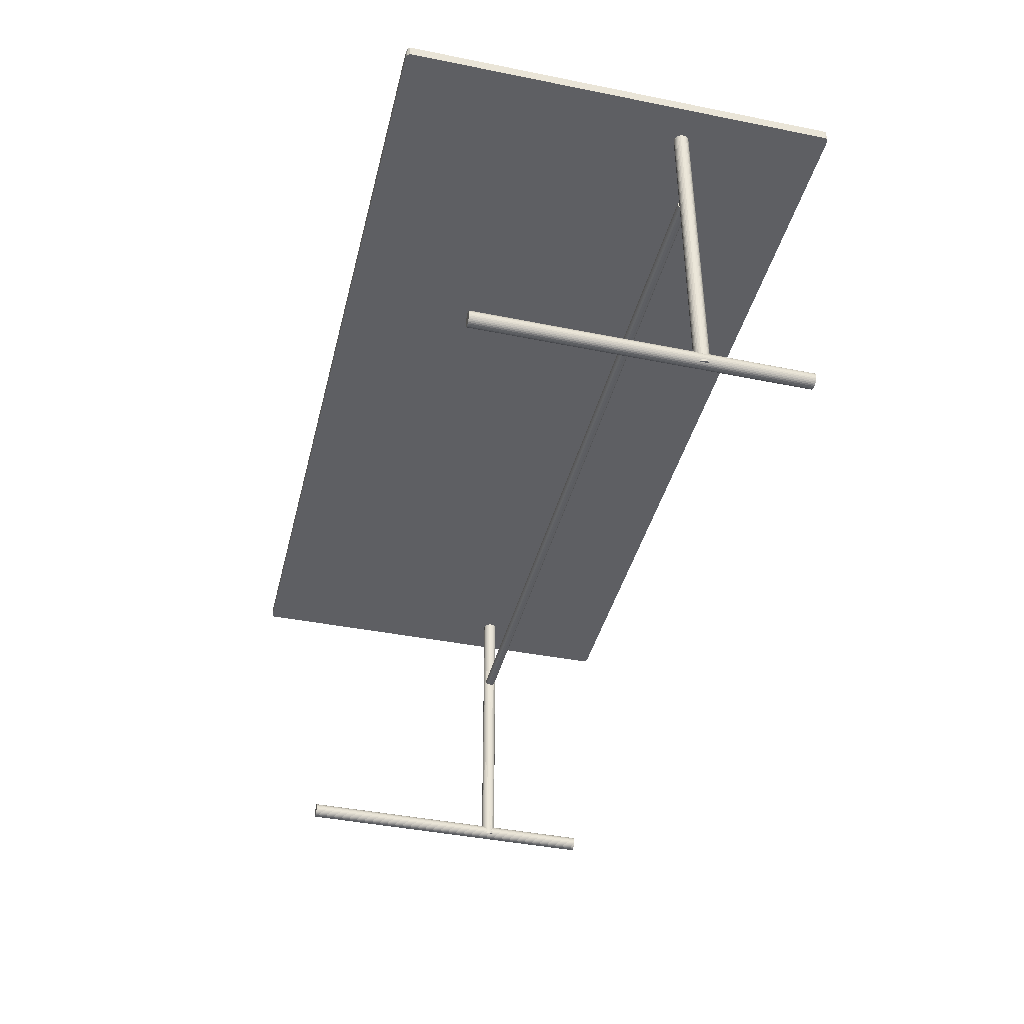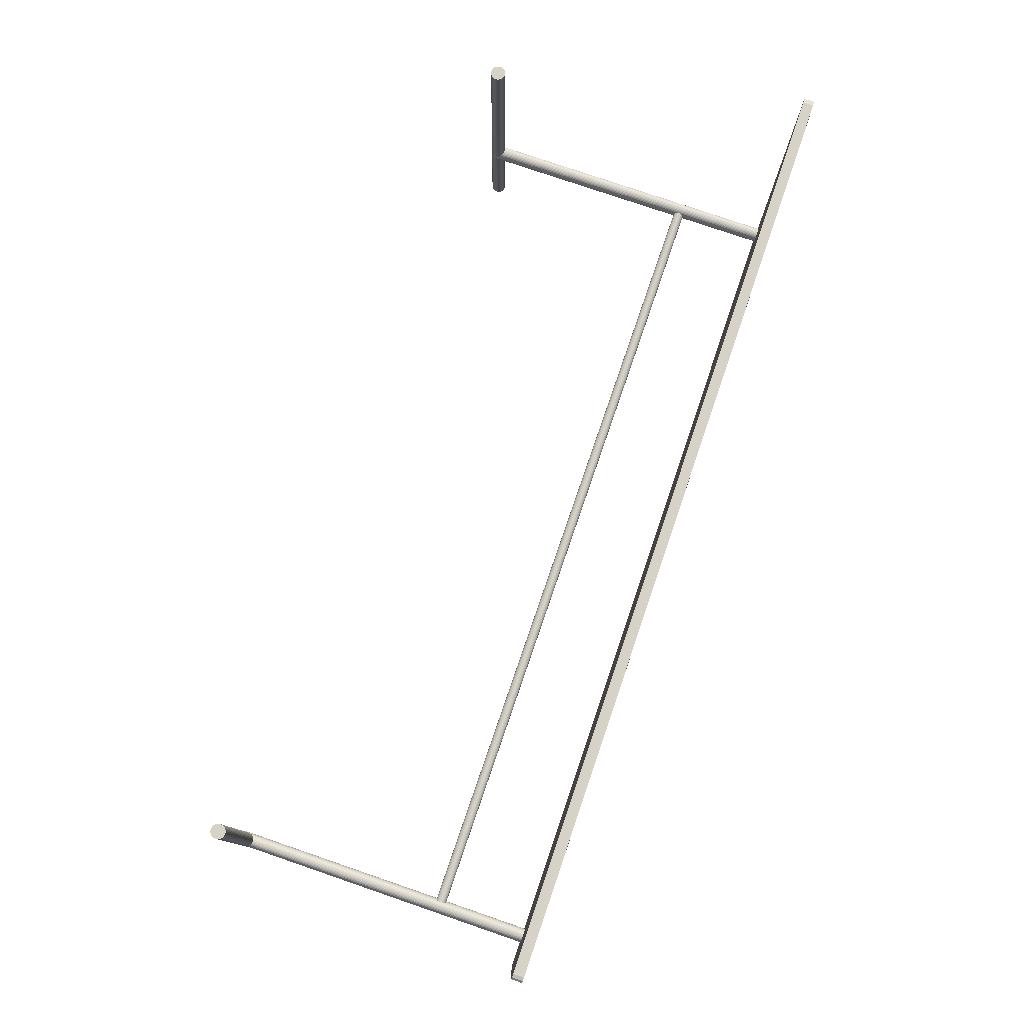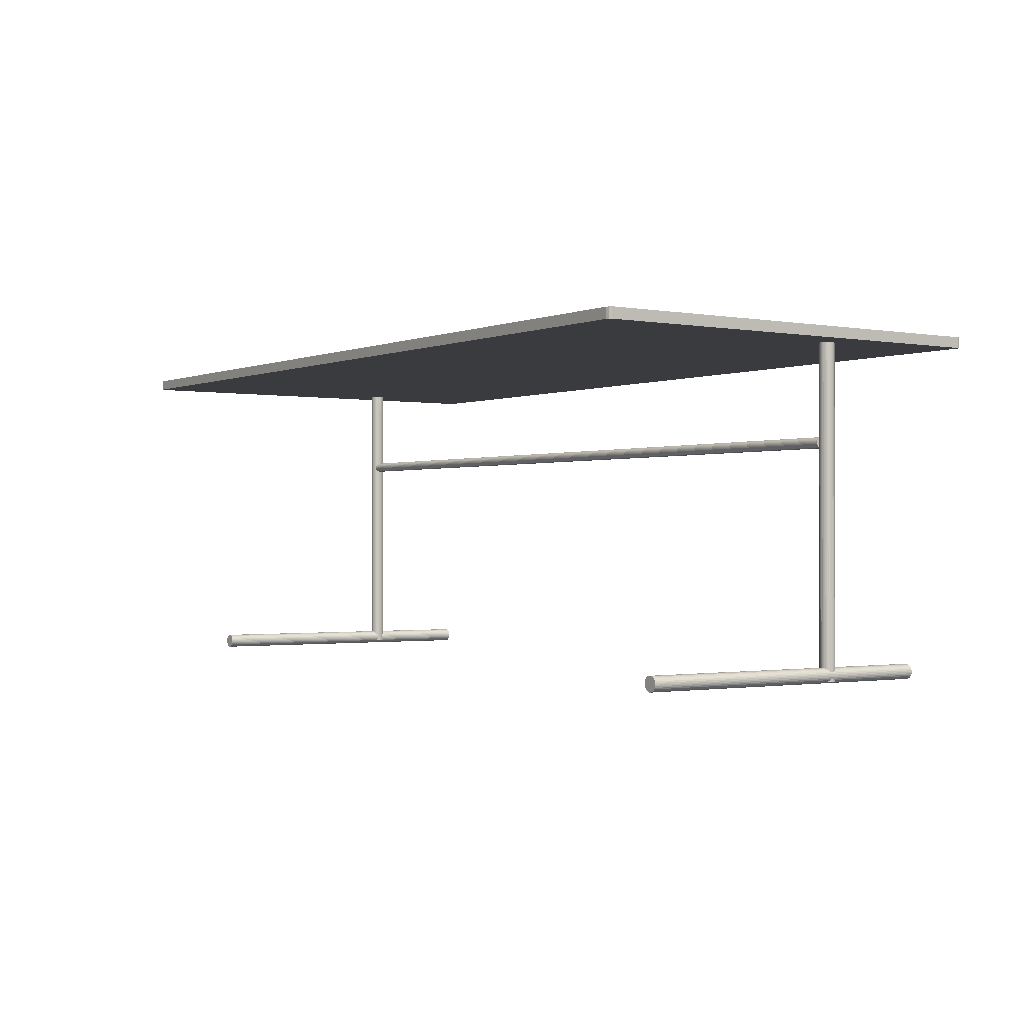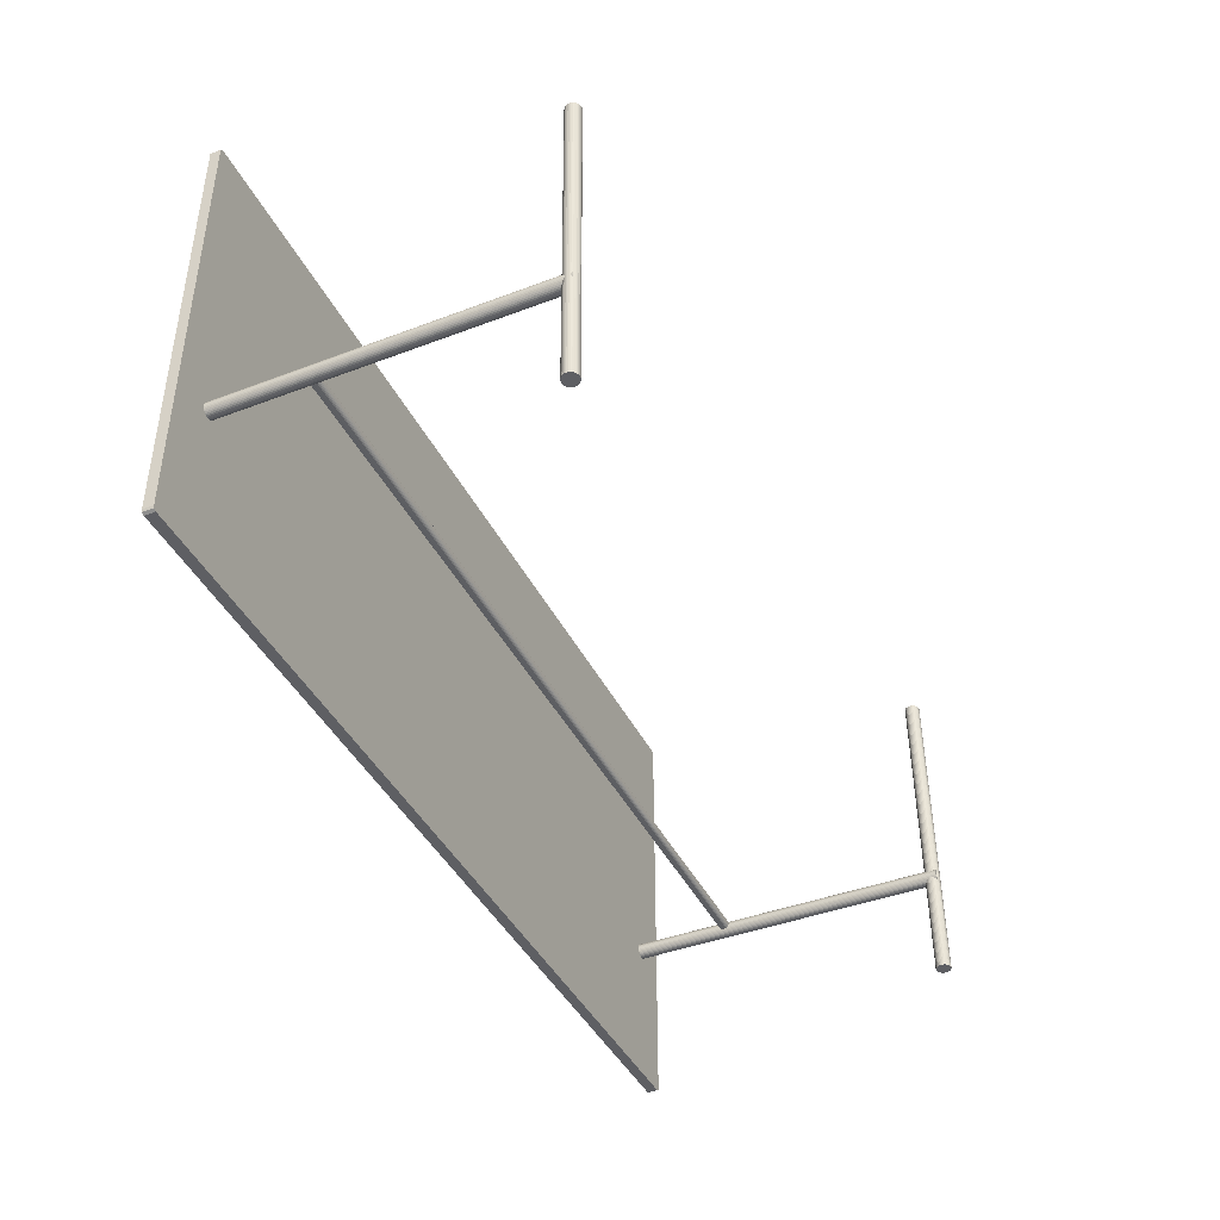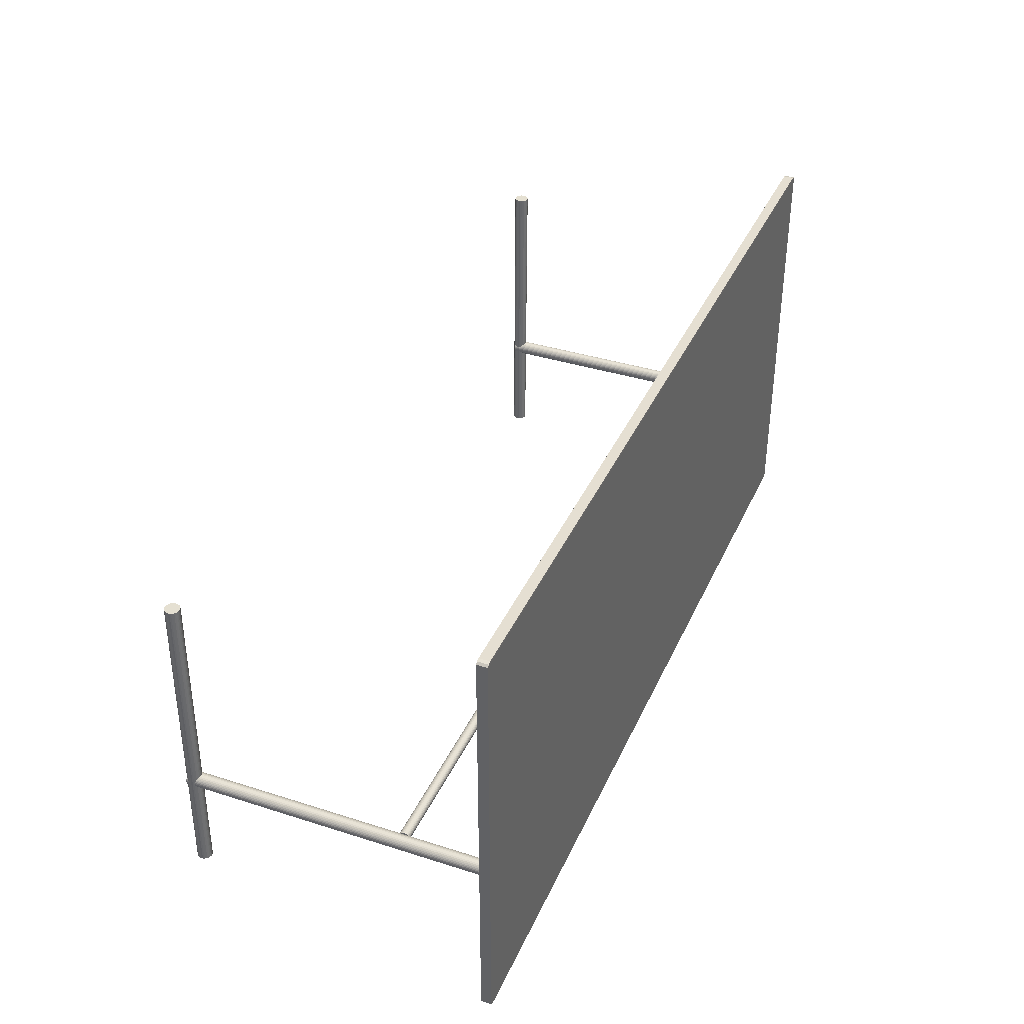
<metadata>
{"format":"obj","ext":"obj","renderer":"f3d","projection":"perspective","resolution":1024,"background":"white","views":[{"elev":-40.7,"azim":76.3,"up":"+Y"},{"elev":78.1,"azim":108.9,"up":"+Z"},{"elev":-0.8,"azim":55.4,"up":"+Y"},{"elev":-41.9,"azim":-65.4,"up":"+Z"},{"elev":37.4,"azim":112.3,"up":"+Z"}]}
</metadata>
<code>
o Cylinder.004
v -6.3 -0.3004 -1.357
v -6.3 -0.2731 3.518
v -6.278 -0.2982 -1.357
v -6.278 -0.2709 3.518
v -6.257 -0.2918 -1.357
v -6.257 -0.2645 3.518
v -6.237 -0.2813 -1.357
v -6.237 -0.2541 3.518
v -6.22 -0.2673 -1.357
v -6.22 -0.24 3.517
v -6.206 -0.2502 -1.357
v -6.206 -0.2229 3.517
v -6.196 -0.2307 -1.357
v -6.196 -0.2034 3.517
v -6.189 -0.2095 -1.357
v -6.189 -0.1822 3.517
v -6.187 -0.1875 -1.357
v -6.187 -0.1602 3.517
v -6.189 -0.1654 -1.358
v -6.189 -0.1382 3.517
v -6.196 -0.1442 -1.358
v -6.196 -0.117 3.517
v -6.206 -0.1247 -1.358
v -6.206 -0.09749 3.517
v -6.22 -0.1076 -1.358
v -6.22 -0.08038 3.517
v -6.237 -0.09358 -1.358
v -6.237 -0.06634 3.517
v -6.257 -0.08315 -1.358
v -6.257 -0.05591 3.516
v -6.278 -0.07673 -1.358
v -6.278 -0.04948 3.516
v -6.3 -0.07455 -1.358
v -6.3 -0.04731 3.516
v -6.322 -0.07673 -1.358
v -6.322 -0.04948 3.516
v -6.343 -0.08315 -1.358
v -6.343 -0.05591 3.516
v -6.363 -0.09358 -1.358
v -6.363 -0.06634 3.517
v -6.38 -0.1076 -1.358
v -6.38 -0.08038 3.517
v -6.394 -0.1247 -1.358
v -6.394 -0.09749 3.517
v -6.404 -0.1442 -1.358
v -6.404 -0.117 3.517
v -6.411 -0.1654 -1.358
v -6.411 -0.1382 3.517
v -6.413 -0.1875 -1.357
v -6.413 -0.1602 3.517
v -6.411 -0.2095 -1.357
v -6.411 -0.1822 3.517
v -6.404 -0.2307 -1.357
v -6.404 -0.2034 3.517
v -6.394 -0.2502 -1.357
v -6.394 -0.2229 3.517
v -6.38 -0.2673 -1.357
v -6.38 -0.24 3.517
v -6.363 -0.2813 -1.357
v -6.363 -0.2541 3.518
v -6.343 -0.2918 -1.357
v -6.343 -0.2645 3.518
v -6.322 -0.2982 -1.357
v -6.322 -0.2709 3.518
f 1 2 4 3
f 3 4 6 5
f 5 6 8 7
f 7 8 10 9
f 9 10 12 11
f 11 12 14 13
f 13 14 16 15
f 15 16 18 17
f 17 18 20 19
f 19 20 22 21
f 21 22 24 23
f 23 24 26 25
f 25 26 28 27
f 27 28 30 29
f 29 30 32 31
f 31 32 34 33
f 33 34 36 35
f 35 36 38 37
f 37 38 40 39
f 39 40 42 41
f 41 42 44 43
f 43 44 46 45
f 45 46 48 47
f 47 48 50 49
f 49 50 52 51
f 51 52 54 53
f 53 54 56 55
f 55 56 58 57
f 57 58 60 59
f 59 60 62 61
f 4 2 64 62 60 58 56 54 52 50 48 46 44 42 40 38 36 34 32 30 28 26 24 22 20 18 16 14 12 10 8 6
f 63 64 2 1
f 61 62 64 63
f 1 3 5 7 9 11 13 15 17 19 21 23 25 27 29 31 33 35 37 39 41 43 45 47 49 51 53 55 57 59 61 63
o Cylinder.003
v 6.387 -0.3004 -1.357
v 6.387 -0.2731 3.518
v 6.409 -0.2982 -1.357
v 6.409 -0.2709 3.518
v 6.43 -0.2918 -1.357
v 6.43 -0.2645 3.518
v 6.45 -0.2813 -1.357
v 6.45 -0.2541 3.518
v 6.467 -0.2673 -1.357
v 6.467 -0.24 3.517
v 6.481 -0.2502 -1.357
v 6.481 -0.2229 3.517
v 6.491 -0.2307 -1.357
v 6.491 -0.2034 3.517
v 6.498 -0.2095 -1.357
v 6.498 -0.1822 3.517
v 6.5 -0.1875 -1.357
v 6.5 -0.1602 3.517
v 6.498 -0.1654 -1.358
v 6.498 -0.1382 3.517
v 6.491 -0.1442 -1.358
v 6.491 -0.117 3.517
v 6.481 -0.1247 -1.358
v 6.481 -0.09749 3.517
v 6.467 -0.1076 -1.358
v 6.467 -0.08038 3.517
v 6.45 -0.09358 -1.358
v 6.45 -0.06634 3.517
v 6.43 -0.08315 -1.358
v 6.43 -0.05591 3.516
v 6.409 -0.07673 -1.358
v 6.409 -0.04948 3.516
v 6.387 -0.07455 -1.358
v 6.387 -0.04731 3.516
v 6.365 -0.07673 -1.358
v 6.365 -0.04948 3.516
v 6.344 -0.08315 -1.358
v 6.344 -0.05591 3.516
v 6.324 -0.09358 -1.358
v 6.324 -0.06634 3.517
v 6.307 -0.1076 -1.358
v 6.307 -0.08038 3.517
v 6.293 -0.1247 -1.358
v 6.293 -0.09749 3.517
v 6.283 -0.1442 -1.358
v 6.283 -0.117 3.517
v 6.276 -0.1654 -1.358
v 6.276 -0.1382 3.517
v 6.274 -0.1875 -1.357
v 6.274 -0.1602 3.517
v 6.276 -0.2095 -1.357
v 6.276 -0.1822 3.517
v 6.283 -0.2307 -1.357
v 6.283 -0.2034 3.517
v 6.293 -0.2502 -1.357
v 6.293 -0.2229 3.517
v 6.307 -0.2673 -1.357
v 6.307 -0.24 3.517
v 6.324 -0.2813 -1.357
v 6.324 -0.2541 3.518
v 6.344 -0.2918 -1.357
v 6.344 -0.2645 3.518
v 6.365 -0.2982 -1.357
v 6.365 -0.2709 3.518
f 65 66 68 67
f 67 68 70 69
f 69 70 72 71
f 71 72 74 73
f 73 74 76 75
f 75 76 78 77
f 77 78 80 79
f 79 80 82 81
f 81 82 84 83
f 83 84 86 85
f 85 86 88 87
f 87 88 90 89
f 89 90 92 91
f 91 92 94 93
f 93 94 96 95
f 95 96 98 97
f 97 98 100 99
f 99 100 102 101
f 101 102 104 103
f 103 104 106 105
f 105 106 108 107
f 107 108 110 109
f 109 110 112 111
f 111 112 114 113
f 113 114 116 115
f 115 116 118 117
f 117 118 120 119
f 119 120 122 121
f 121 122 124 123
f 123 124 126 125
f 68 66 128 126 124 122 120 118 116 114 112 110 108 106 104 102 100 98 96 94 92 90 88 86 84 82 80 78 76 74 72 70
f 127 128 66 65
f 125 126 128 127
f 65 67 69 71 73 75 77 79 81 83 85 87 89 91 93 95 97 99 101 103 105 107 109 111 113 115 117 119 121 123 125 127
o Cylinder.002
v 6.305 3.167 0.3643
v -6.327 3.197 0.3625
v 6.305 3.183 0.3627
v -6.327 3.213 0.3609
v 6.305 3.198 0.3581
v -6.327 3.228 0.3563
v 6.305 3.212 0.3506
v -6.327 3.242 0.3488
v 6.305 3.224 0.3404
v -6.327 3.255 0.3387
v 6.305 3.235 0.3281
v -6.327 3.265 0.3263
v 6.305 3.242 0.314
v -6.327 3.272 0.3122
v 6.305 3.247 0.2987
v -6.327 3.277 0.297
v 6.305 3.248 0.2828
v -6.327 3.279 0.2811
v 6.305 3.247 0.267
v -6.327 3.277 0.2652
v 6.305 3.242 0.2517
v -6.327 3.272 0.2499
v 6.305 3.235 0.2376
v -6.327 3.265 0.2358
v 6.305 3.224 0.2252
v -6.327 3.255 0.2235
v 6.305 3.212 0.2151
v -6.327 3.242 0.2133
v 6.305 3.198 0.2076
v -6.327 3.228 0.2058
v 6.305 3.183 0.2029
v -6.327 3.213 0.2011
v 6.305 3.167 0.2013
v -6.327 3.197 0.1996
v 6.305 3.151 0.2029
v -6.327 3.181 0.2011
v 6.305 3.136 0.2075
v -6.327 3.166 0.2058
v 6.305 3.121 0.215
v -6.327 3.152 0.2133
v 6.305 3.109 0.2252
v -6.327 3.139 0.2234
v 6.305 3.099 0.2375
v -6.327 3.129 0.2357
v 6.305 3.091 0.2516
v -6.327 3.122 0.2498
v 6.305 3.087 0.2669
v -6.327 3.117 0.2651
v 6.305 3.085 0.2828
v -6.327 3.115 0.281
v 6.305 3.087 0.2986
v -6.327 3.117 0.2969
v 6.305 3.091 0.3139
v -6.327 3.122 0.3122
v 6.305 3.099 0.328
v -6.327 3.129 0.3262
v 6.305 3.109 0.3404
v -6.327 3.139 0.3386
v 6.305 3.121 0.3505
v -6.327 3.152 0.3487
v 6.305 3.135 0.358
v -6.327 3.166 0.3563
v 6.305 3.151 0.3627
v -6.327 3.181 0.3609
f 129 130 132 131
f 131 132 134 133
f 133 134 136 135
f 135 136 138 137
f 137 138 140 139
f 139 140 142 141
f 141 142 144 143
f 143 144 146 145
f 145 146 148 147
f 147 148 150 149
f 149 150 152 151
f 151 152 154 153
f 153 154 156 155
f 155 156 158 157
f 157 158 160 159
f 159 160 162 161
f 161 162 164 163
f 163 164 166 165
f 165 166 168 167
f 167 168 170 169
f 169 170 172 171
f 171 172 174 173
f 173 174 176 175
f 175 176 178 177
f 177 178 180 179
f 179 180 182 181
f 181 182 184 183
f 183 184 186 185
f 185 186 188 187
f 187 188 190 189
f 132 130 192 190 188 186 184 182 180 178 176 174 172 170 168 166 164 162 160 158 156 154 152 150 148 146 144 142 140 138 136 134
f 191 192 130 129
f 189 190 192 191
f 129 131 133 135 137 139 141 143 145 147 149 151 153 155 157 159 161 163 165 167 169 171 173 175 177 179 181 183 185 187 189 191
o Cylinder.001
v -6.292 4.635 0.1649
v -6.292 -0.24 0.1649
v -6.27 4.635 0.1671
v -6.27 -0.24 0.1671
v -6.249 4.635 0.1735
v -6.249 -0.24 0.1735
v -6.23 4.635 0.184
v -6.23 -0.24 0.184
v -6.213 4.635 0.198
v -6.213 -0.24 0.198
v -6.199 4.635 0.2151
v -6.199 -0.24 0.2151
v -6.188 4.635 0.2346
v -6.188 -0.24 0.2346
v -6.182 4.635 0.2558
v -6.182 -0.24 0.2558
v -6.179 4.635 0.2778
v -6.179 -0.24 0.2778
v -6.182 4.635 0.2999
v -6.182 -0.24 0.2999
v -6.188 4.635 0.321
v -6.188 -0.24 0.321
v -6.199 4.635 0.3406
v -6.199 -0.24 0.3406
v -6.213 4.635 0.3577
v -6.213 -0.24 0.3577
v -6.23 4.635 0.3717
v -6.23 -0.24 0.3717
v -6.249 4.635 0.3821
v -6.249 -0.24 0.3821
v -6.27 4.635 0.3886
v -6.27 -0.24 0.3886
v -6.292 4.635 0.3907
v -6.292 -0.24 0.3907
v -6.314 4.635 0.3886
v -6.314 -0.24 0.3886
v -6.336 4.635 0.3821
v -6.336 -0.24 0.3821
v -6.355 4.635 0.3717
v -6.355 -0.24 0.3717
v -6.372 4.635 0.3577
v -6.372 -0.24 0.3577
v -6.386 4.635 0.3406
v -6.386 -0.24 0.3406
v -6.397 4.635 0.321
v -6.397 -0.24 0.321
v -6.403 4.635 0.2999
v -6.403 -0.24 0.2999
v -6.405 4.635 0.2778
v -6.405 -0.24 0.2778
v -6.403 4.635 0.2558
v -6.403 -0.24 0.2558
v -6.397 4.635 0.2346
v -6.397 -0.24 0.2346
v -6.386 4.635 0.2151
v -6.386 -0.24 0.2151
v -6.372 4.635 0.198
v -6.372 -0.24 0.198
v -6.355 4.635 0.184
v -6.355 -0.24 0.184
v -6.336 4.635 0.1735
v -6.336 -0.24 0.1735
v -6.314 4.635 0.1671
v -6.314 -0.24 0.1671
f 193 194 196 195
f 195 196 198 197
f 197 198 200 199
f 199 200 202 201
f 201 202 204 203
f 203 204 206 205
f 205 206 208 207
f 207 208 210 209
f 209 210 212 211
f 211 212 214 213
f 213 214 216 215
f 215 216 218 217
f 217 218 220 219
f 219 220 222 221
f 221 222 224 223
f 223 224 226 225
f 225 226 228 227
f 227 228 230 229
f 229 230 232 231
f 231 232 234 233
f 233 234 236 235
f 235 236 238 237
f 237 238 240 239
f 239 240 242 241
f 241 242 244 243
f 243 244 246 245
f 245 246 248 247
f 247 248 250 249
f 249 250 252 251
f 251 252 254 253
f 196 194 256 254 252 250 248 246 244 242 240 238 236 234 232 230 228 226 224 222 220 218 216 214 212 210 208 206 204 202 200 198
f 255 256 194 193
f 253 254 256 255
f 193 195 197 199 201 203 205 207 209 211 213 215 217 219 221 223 225 227 229 231 233 235 237 239 241 243 245 247 249 251 253 255
o Cylinder
v 6.377 4.609 0.1308
v 6.377 -0.2652 0.1308
v 6.399 4.609 0.133
v 6.399 -0.2652 0.133
v 6.421 4.609 0.1394
v 6.421 -0.2652 0.1394
v 6.44 4.609 0.1498
v 6.44 -0.2652 0.1498
v 6.457 4.609 0.1639
v 6.457 -0.2652 0.1639
v 6.471 4.609 0.181
v 6.471 -0.2652 0.181
v 6.482 4.609 0.2005
v 6.482 -0.2652 0.2005
v 6.488 4.609 0.2217
v 6.488 -0.2652 0.2217
v 6.49 4.609 0.2437
v 6.49 -0.2652 0.2437
v 6.488 4.609 0.2657
v 6.488 -0.2652 0.2657
v 6.482 4.609 0.2869
v 6.482 -0.2652 0.2869
v 6.471 4.609 0.3064
v 6.471 -0.2652 0.3064
v 6.457 4.609 0.3235
v 6.457 -0.2652 0.3235
v 6.44 4.609 0.3376
v 6.44 -0.2652 0.3376
v 6.421 4.609 0.348
v 6.421 -0.2652 0.348
v 6.399 4.609 0.3544
v 6.399 -0.2652 0.3544
v 6.377 4.609 0.3566
v 6.377 -0.2652 0.3566
v 6.355 4.609 0.3544
v 6.355 -0.2652 0.3544
v 6.334 4.609 0.348
v 6.334 -0.2652 0.348
v 6.315 4.609 0.3376
v 6.315 -0.2652 0.3376
v 6.298 4.609 0.3235
v 6.298 -0.2652 0.3235
v 6.284 4.609 0.3064
v 6.284 -0.2652 0.3064
v 6.273 4.609 0.2869
v 6.273 -0.2652 0.2869
v 6.267 4.609 0.2657
v 6.267 -0.2652 0.2657
v 6.264 4.609 0.2437
v 6.264 -0.2652 0.2437
v 6.267 4.609 0.2217
v 6.267 -0.2652 0.2217
v 6.273 4.609 0.2005
v 6.273 -0.2652 0.2005
v 6.284 4.609 0.181
v 6.284 -0.2652 0.181
v 6.298 4.609 0.1639
v 6.298 -0.2652 0.1639
v 6.315 4.609 0.1498
v 6.315 -0.2652 0.1498
v 6.334 4.609 0.1394
v 6.334 -0.2652 0.1394
v 6.355 4.609 0.133
v 6.355 -0.2652 0.133
f 257 258 260 259
f 259 260 262 261
f 261 262 264 263
f 263 264 266 265
f 265 266 268 267
f 267 268 270 269
f 269 270 272 271
f 271 272 274 273
f 273 274 276 275
f 275 276 278 277
f 277 278 280 279
f 279 280 282 281
f 281 282 284 283
f 283 284 286 285
f 285 286 288 287
f 287 288 290 289
f 289 290 292 291
f 291 292 294 293
f 293 294 296 295
f 295 296 298 297
f 297 298 300 299
f 299 300 302 301
f 301 302 304 303
f 303 304 306 305
f 305 306 308 307
f 307 308 310 309
f 309 310 312 311
f 311 312 314 313
f 313 314 316 315
f 315 316 318 317
f 260 258 320 318 316 314 312 310 308 306 304 302 300 298 296 294 292 290 288 286 284 282 280 278 276 274 272 270 268 266 264 262
f 319 320 258 257
f 317 318 320 319
f 257 259 261 263 265 267 269 271 273 275 277 279 281 283 285 287 289 291 293 295 297 299 301 303 305 307 309 311 313 315 317 319
o Cube
v 6.956 4.604 4.59
v 6.956 4.604 -1.875
v -6.955 4.604 -1.875
v -6.955 4.604 4.59
v 6.956 4.764 4.59
v 6.956 4.764 -1.875
v -6.955 4.764 -1.875
v -6.955 4.764 4.59
v 6.926 4.605 4.618
v -6.925 4.605 4.618
v 6.926 4.763 4.618
v -6.925 4.763 4.618
v 6.877 4.605 4.632
v -6.876 4.605 4.632
v 6.877 4.763 4.632
v -6.876 4.763 4.632
v 6.946 4.604 -1.91
v -6.945 4.604 -1.91
v 6.946 4.763 -1.91
v -6.945 4.763 -1.91
v 6.906 4.605 -1.931
v -6.904 4.605 -1.931
v 6.906 4.763 -1.931
v -6.904 4.763 -1.931
f 321 322 323 324
f 325 328 327 326
f 321 325 326 322
f 326 327 340 339
f 323 327 328 324
f 328 325 331 332
f 332 331 335 336
f 324 328 332 330
f 325 321 329 331
f 321 324 330 329
f 335 333 334 336
f 330 332 336 334
f 331 329 333 335
f 329 330 334 333
f 339 340 344 343
f 327 323 338 340
f 322 326 339 337
f 323 322 337 338
f 341 343 344 342
f 340 338 342 344
f 337 339 343 341
f 338 337 341 342

</code>
